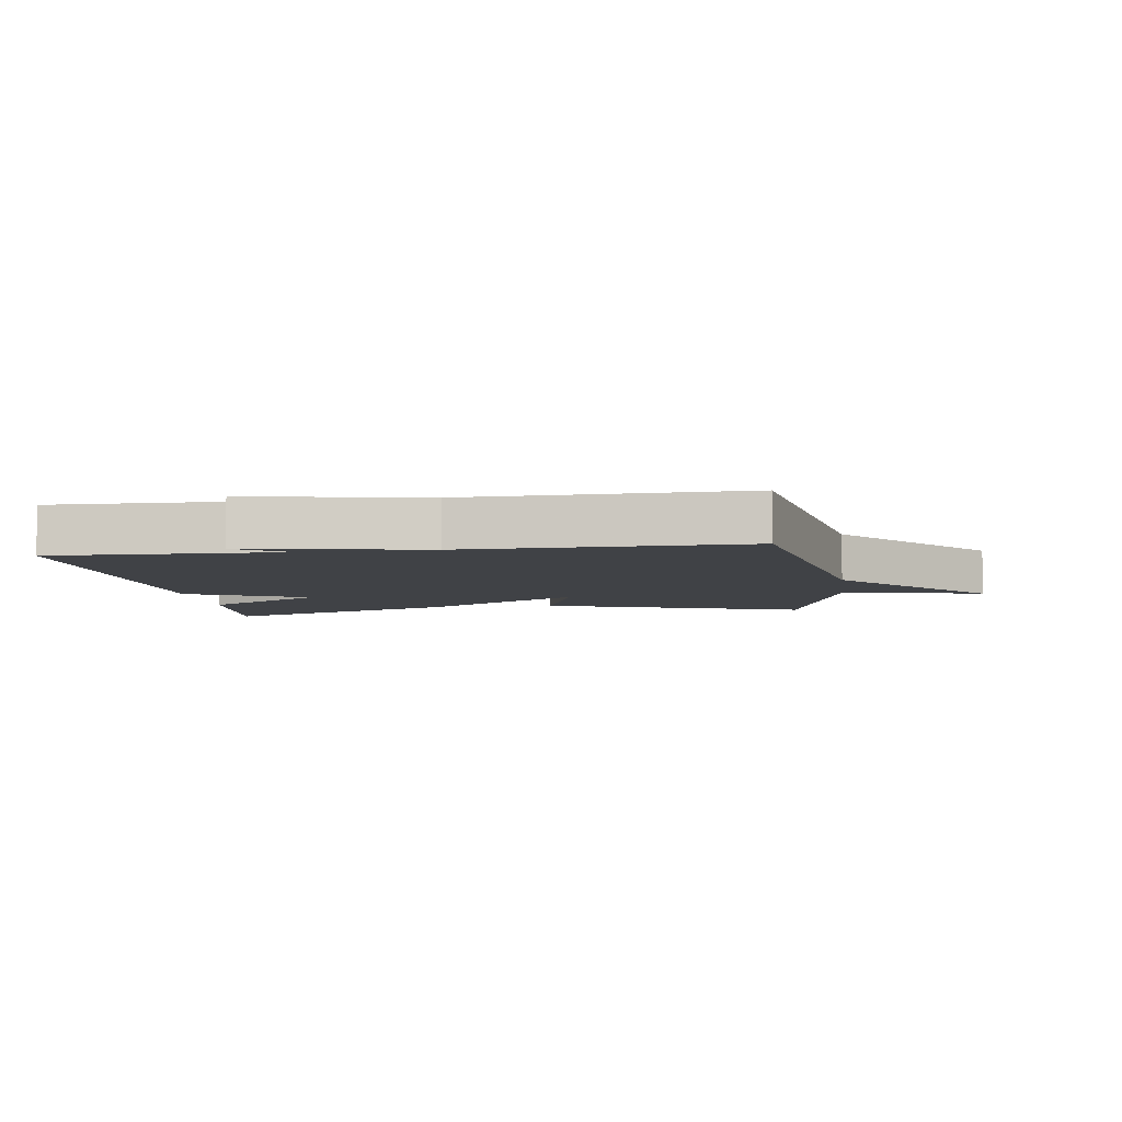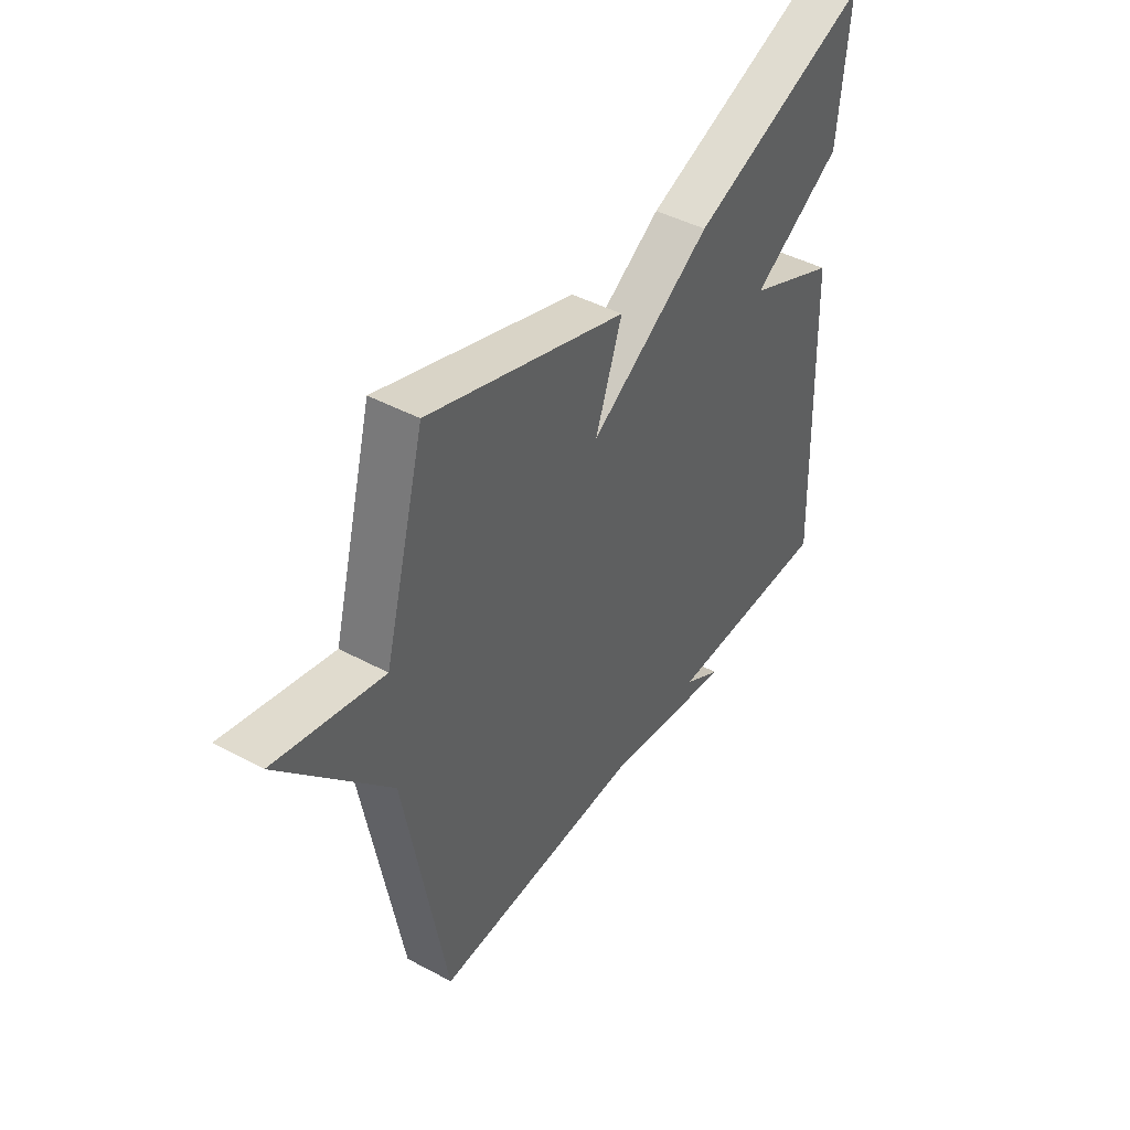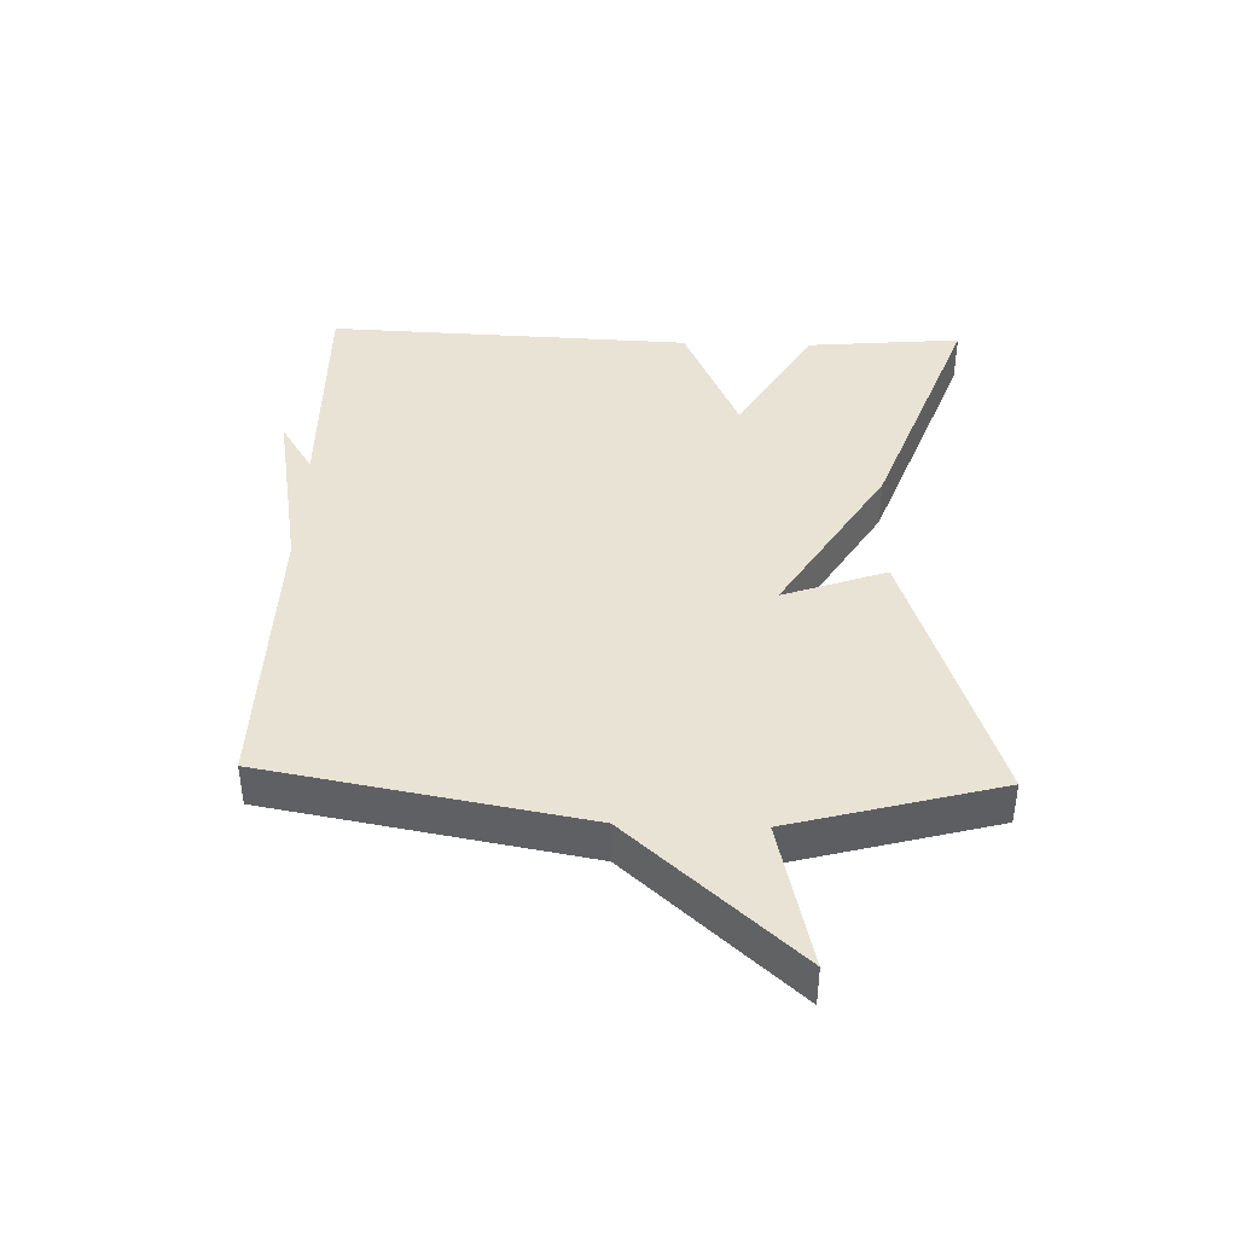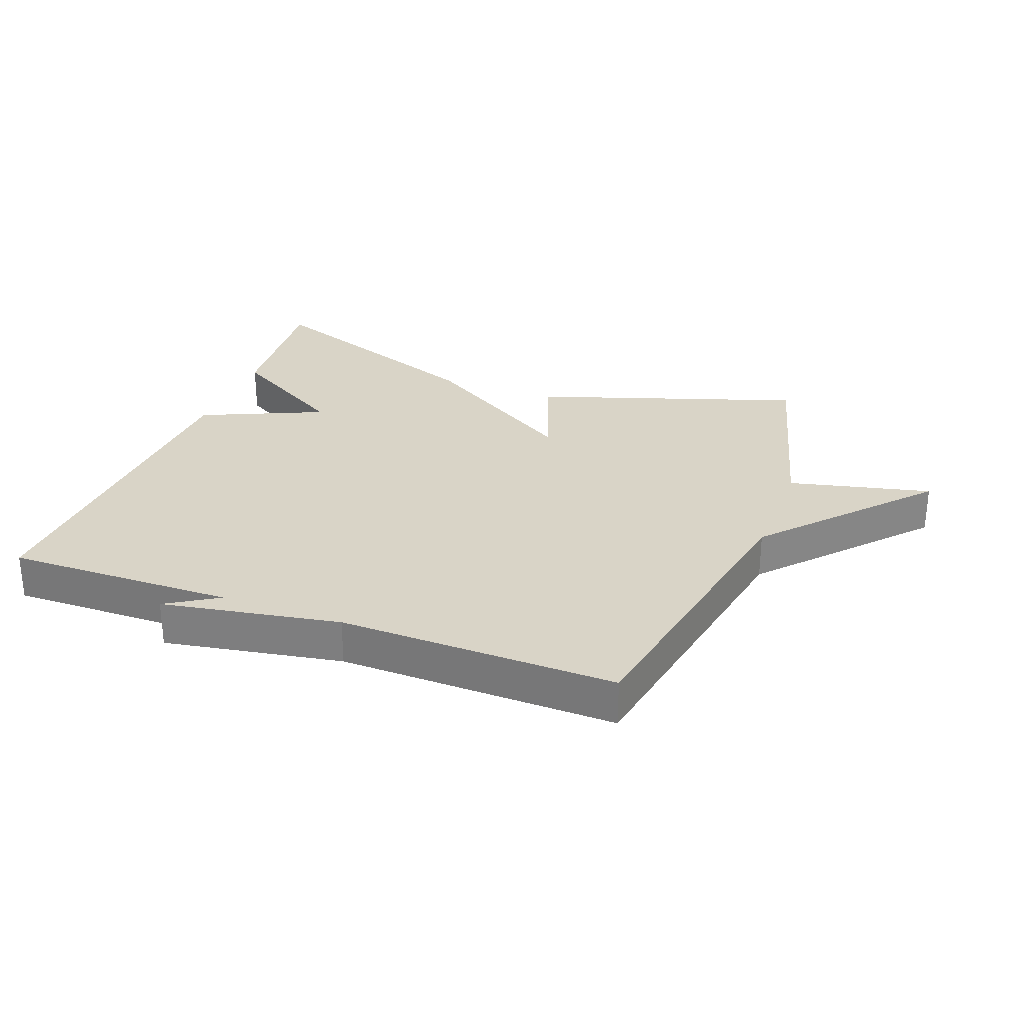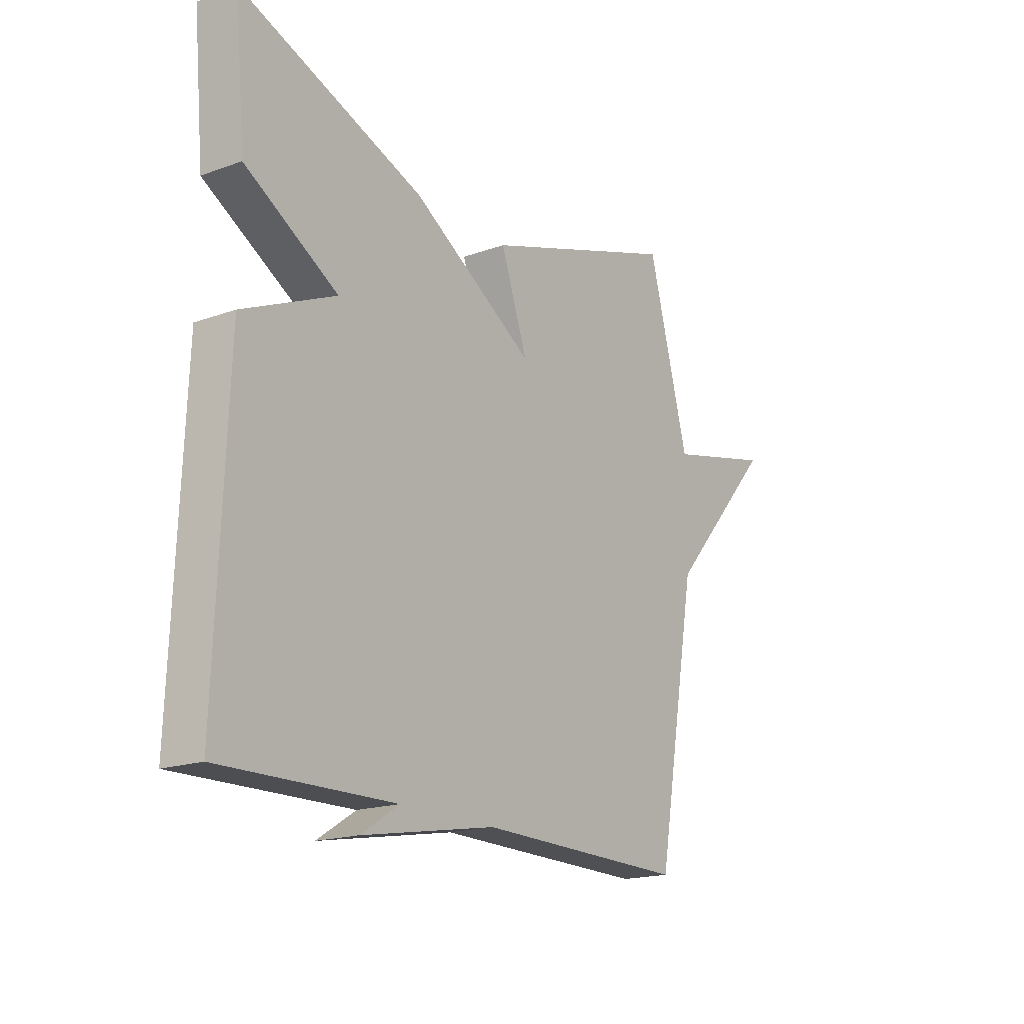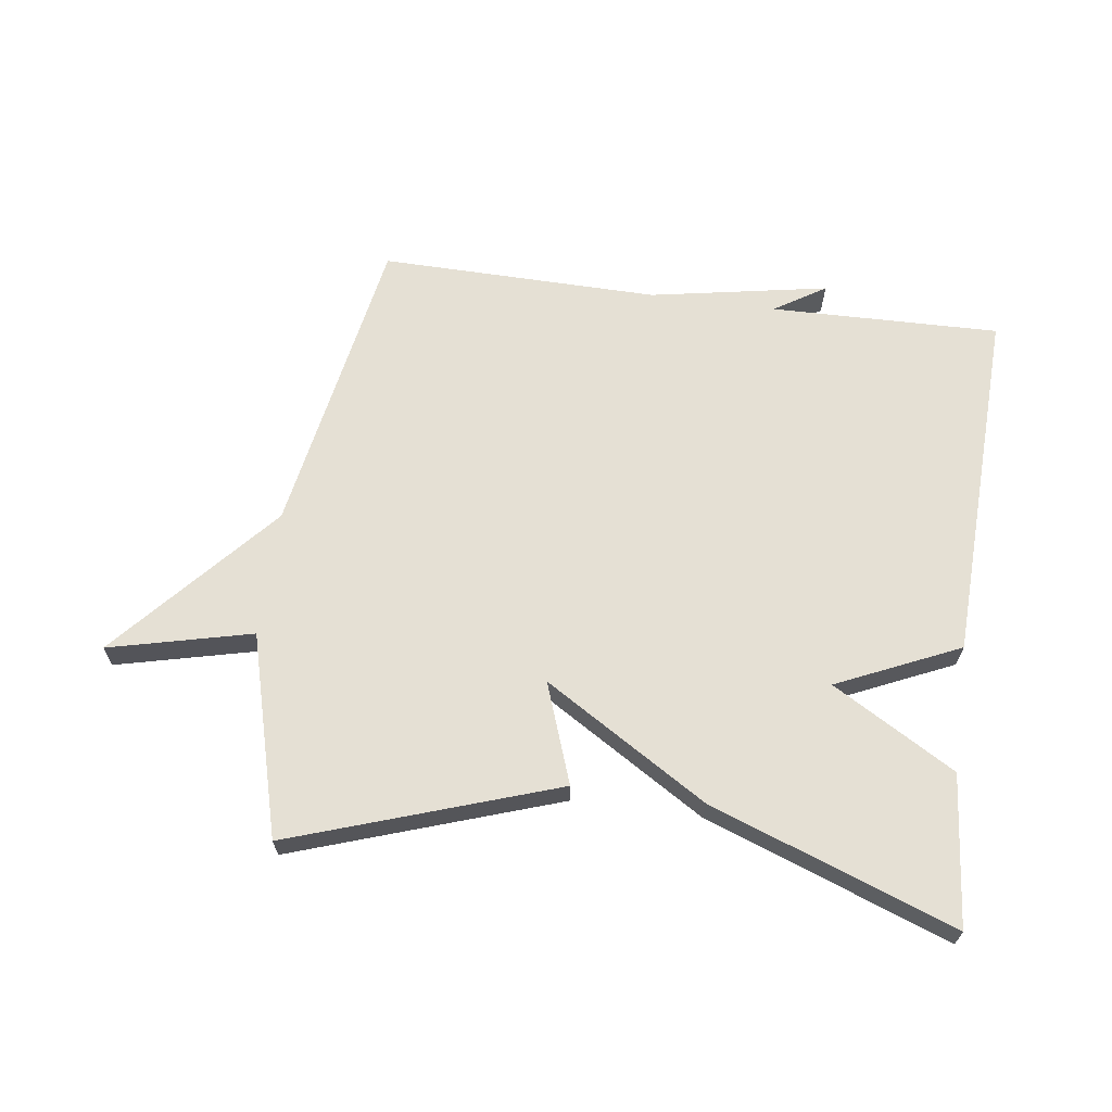
<metadata>
{"format":"obj","ext":"obj","renderer":"f3d","projection":"perspective","resolution":1024,"background":"white","views":[{"elev":-6.3,"azim":-172.0,"up":"+Y"},{"elev":44.4,"azim":-57.9,"up":"+Z"},{"elev":41.1,"azim":-88.1,"up":"+Y"},{"elev":28.8,"azim":-159.2,"up":"+Y"},{"elev":-18.0,"azim":125.1,"up":"+Z"},{"elev":65.3,"azim":7.7,"up":"+Y"}]}
</metadata>
<code>
v -0.5 0.07 -0.5
v -0.586 0.07 -0.017
v -0.811 0.07 0.237
v -0.586 0.07 0.183
v -0.5 0.07 0.5
v -0.083 0.07 0.359
v -0.139 0.07 0.201
v 0.117 0.07 0.359
v 0.5 0.07 0.5
v 0.478 0.07 0.262
v 0.285 0.07 0.149
v 0.478 0.07 0.062
v 0.5 0.07 -0.5
v 0.139 0.07 -0.493
v 0.22 0.07 -0.544
v -0.061 0.07 -0.493
v -0.5 0 -0.5
v -0.586 0 -0.017
v -0.811 0 0.237
v -0.586 0 0.183
v -0.5 0 0.5
v -0.083 0 0.359
v -0.139 0 0.201
v 0.117 0 0.359
v 0.5 0 0.5
v 0.478 0 0.262
v 0.285 0 0.149
v 0.478 0 0.062
v 0.5 0 -0.5
v 0.139 0 -0.493
v 0.22 0 -0.544
v -0.061 0 -0.493
f 14 15 16
f 11 12 13 14
f 11 14 16
f 9 10 11
f 8 9 11
f 7 8 11
f 16 1 2
f 11 16 2
f 7 11 2
f 6 7 2
f 5 6 2
f 4 5 2
f 2 3 4
f 32 31 30
f 30 29 28 27
f 32 30 27
f 27 26 25
f 27 25 24
f 27 24 23
f 18 17 32
f 18 32 27
f 18 27 23
f 18 23 22
f 18 22 21
f 18 21 20
f 20 19 18
f 1 17 18 2
f 2 18 19 3
f 3 19 20 4
f 4 20 21 5
f 5 21 22 6
f 6 22 23 7
f 7 23 24 8
f 8 24 25 9
f 9 25 26 10
f 10 26 27 11
f 11 27 28 12
f 12 28 29 13
f 13 29 30 14
f 14 30 31 15
f 15 31 32 16
f 16 32 17 1

</code>
